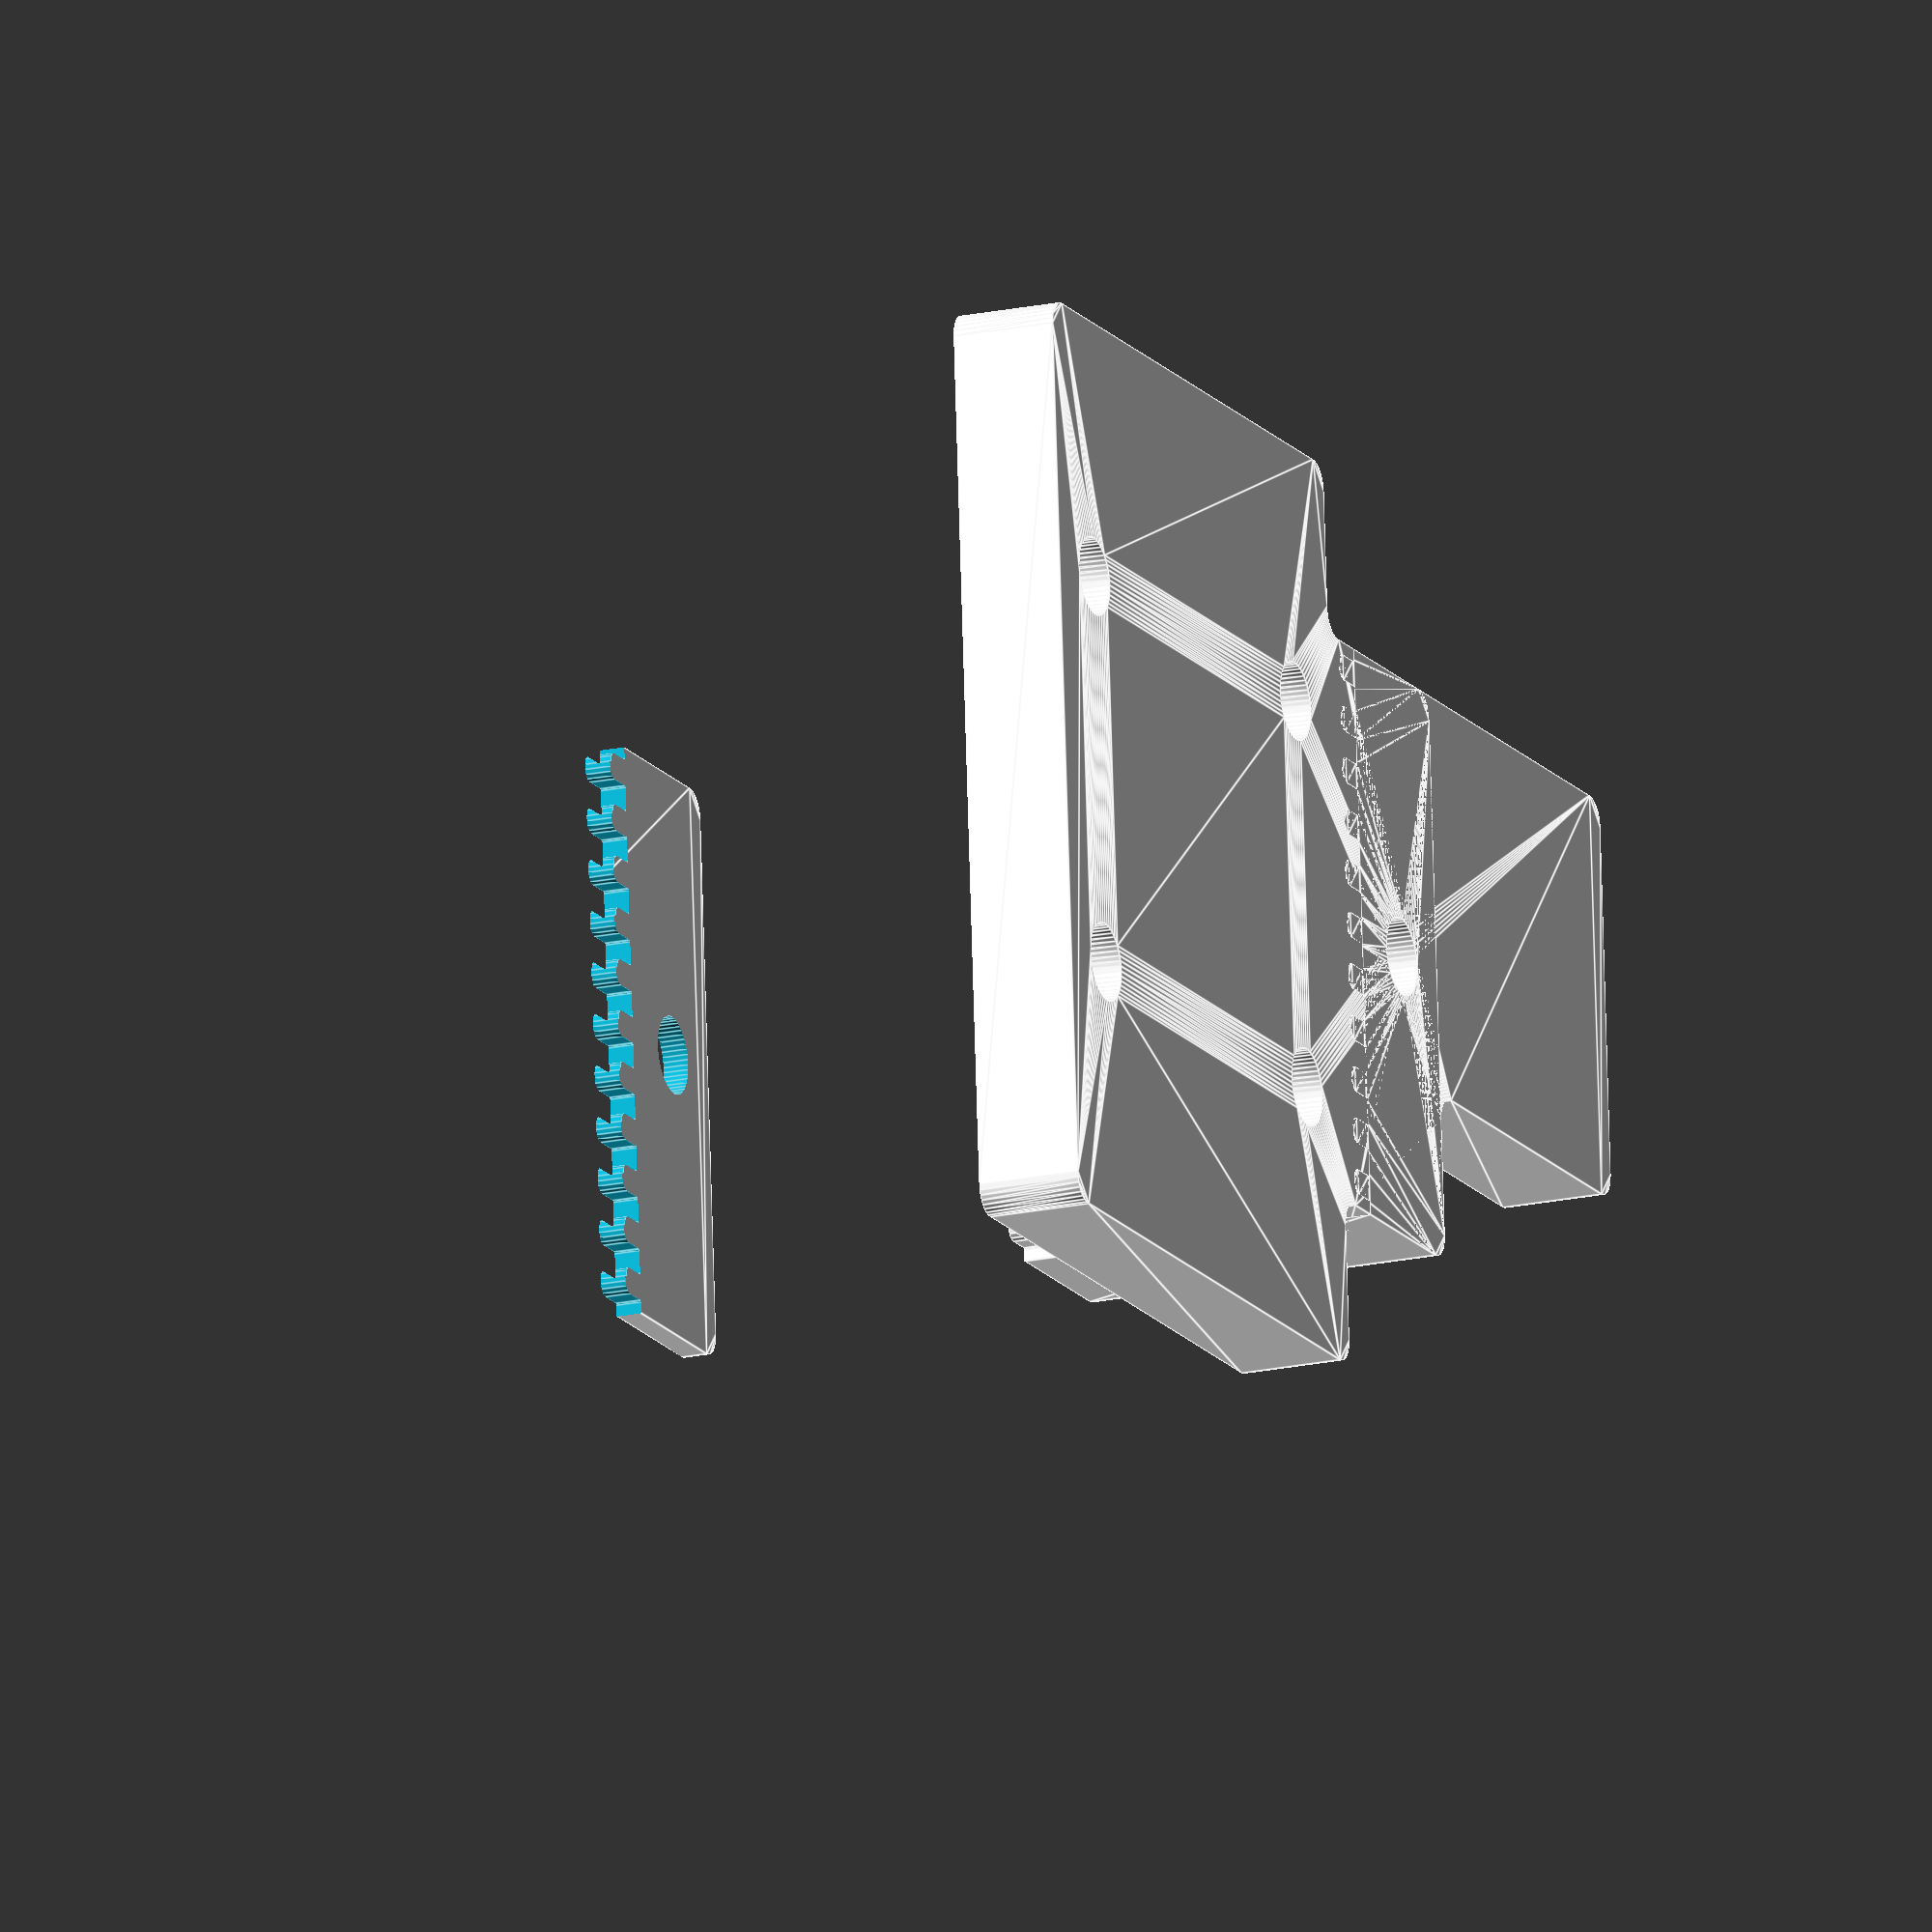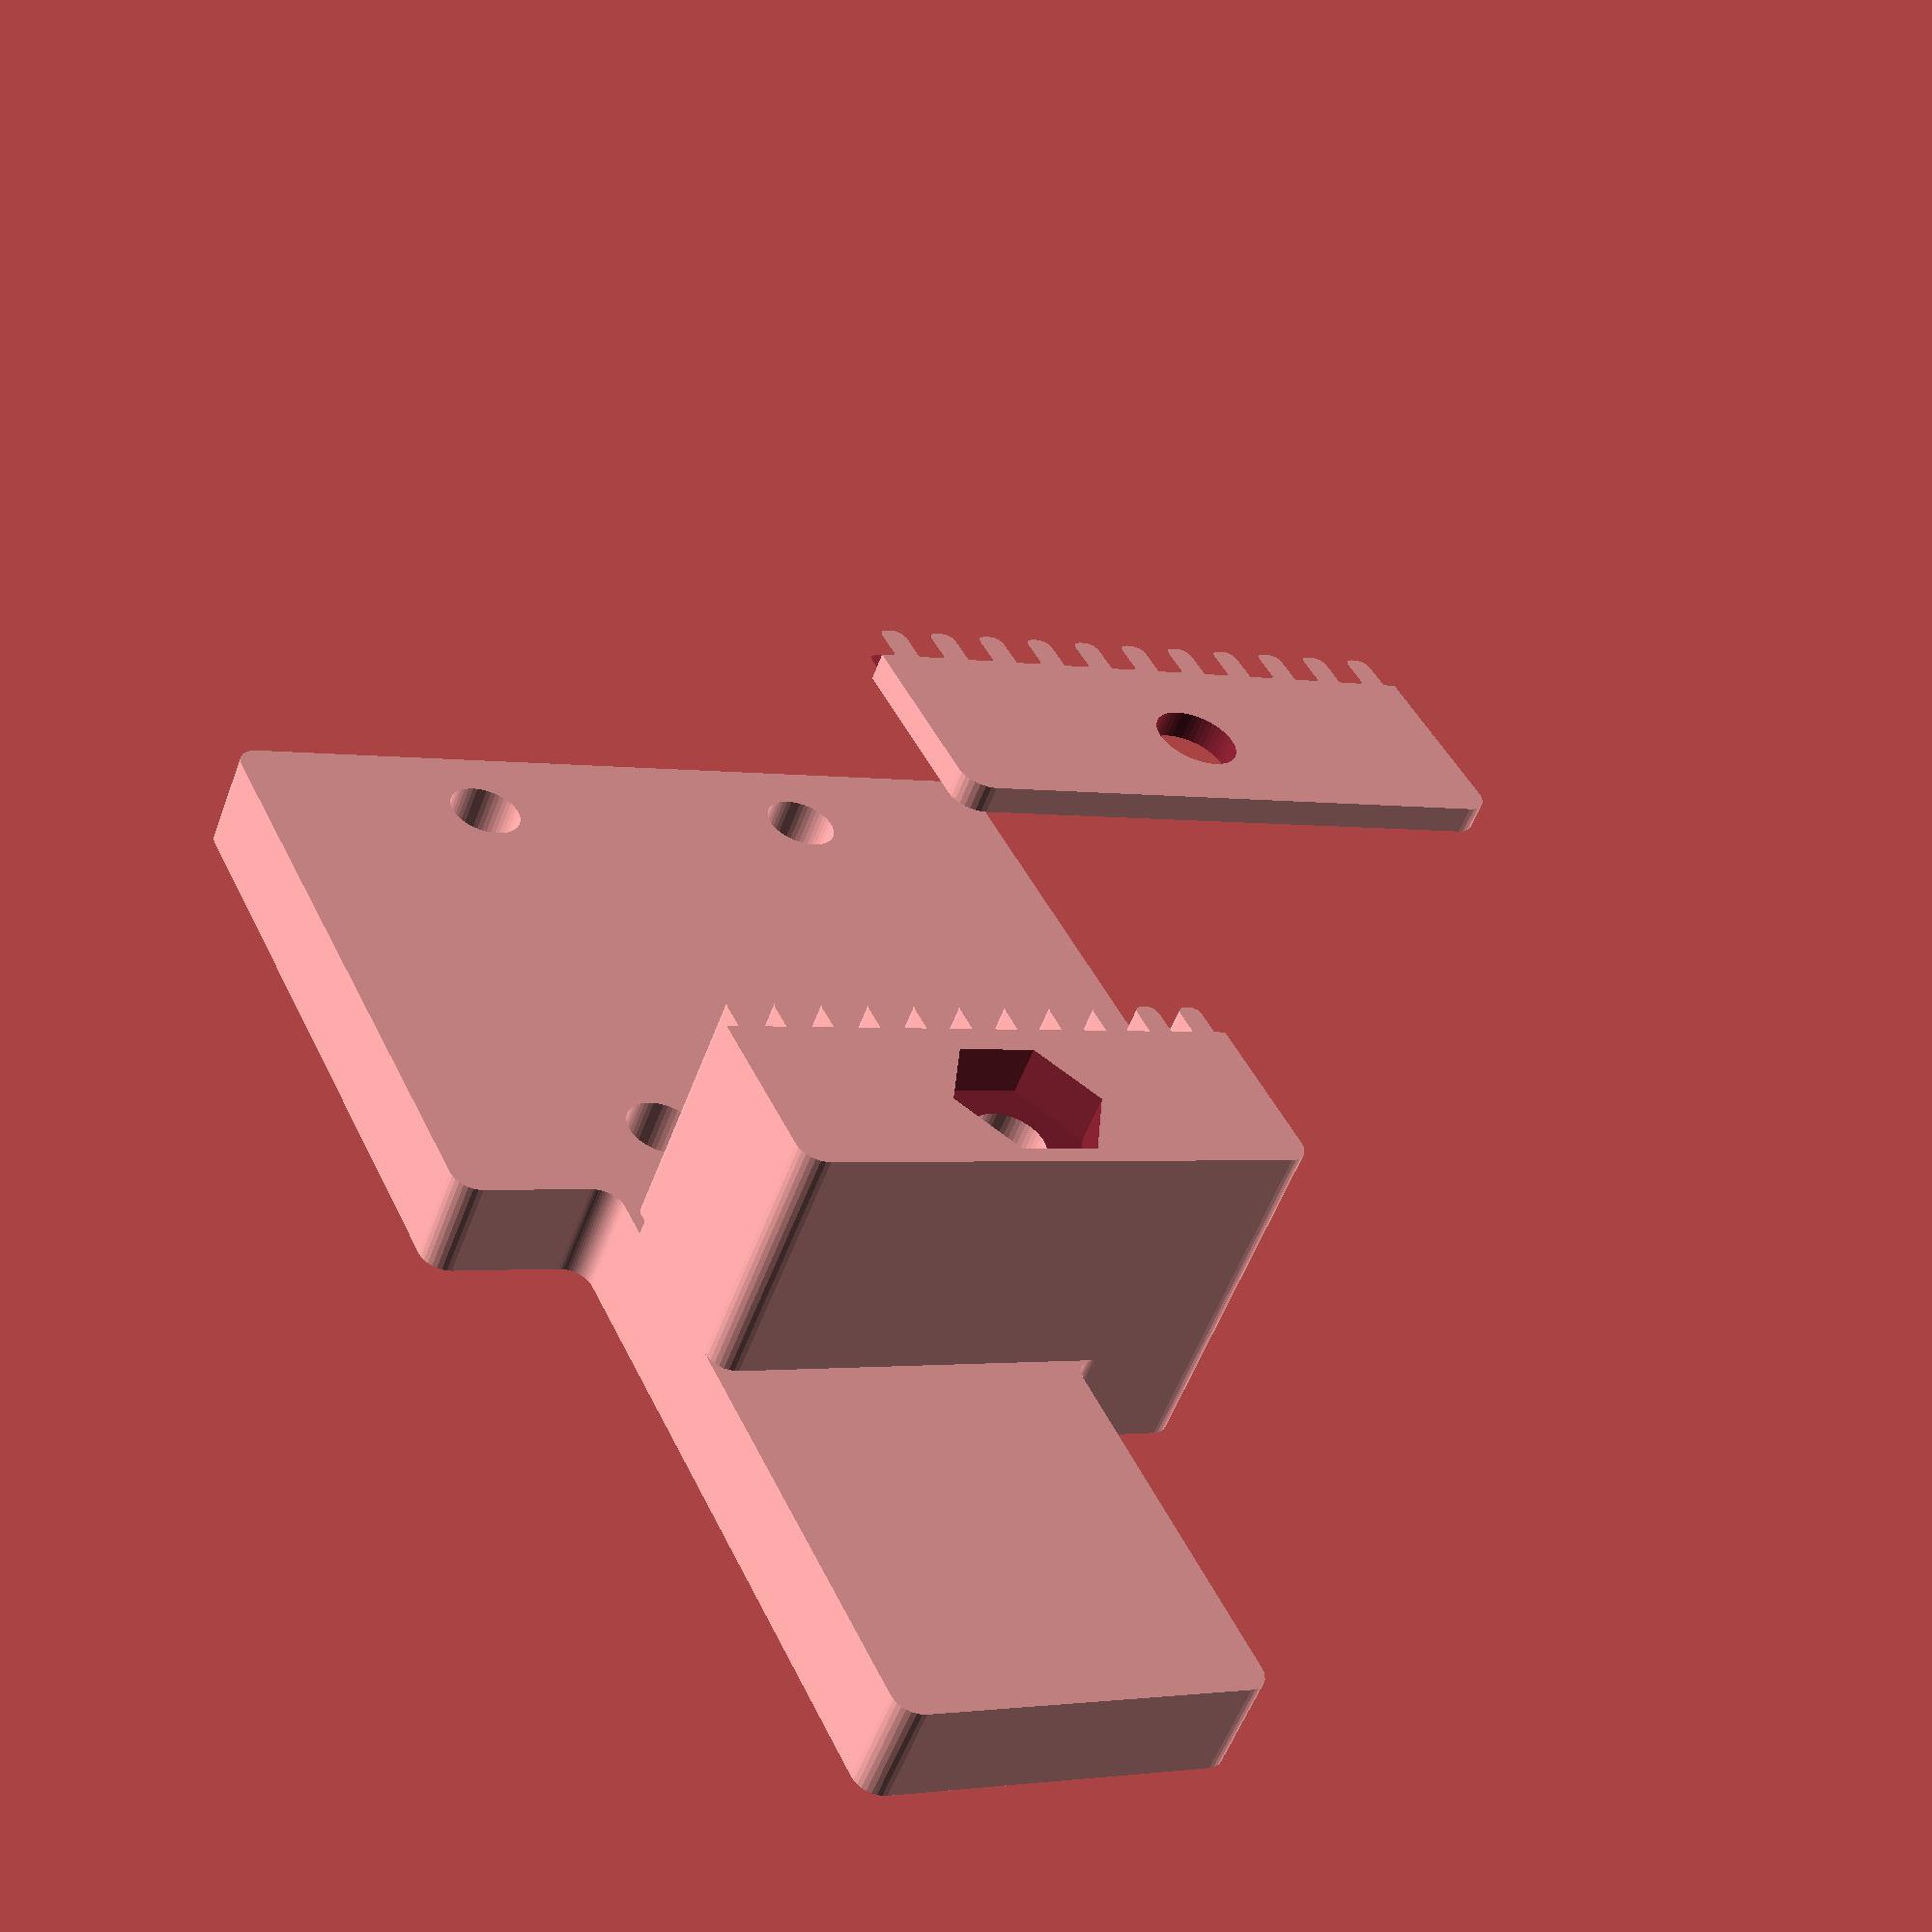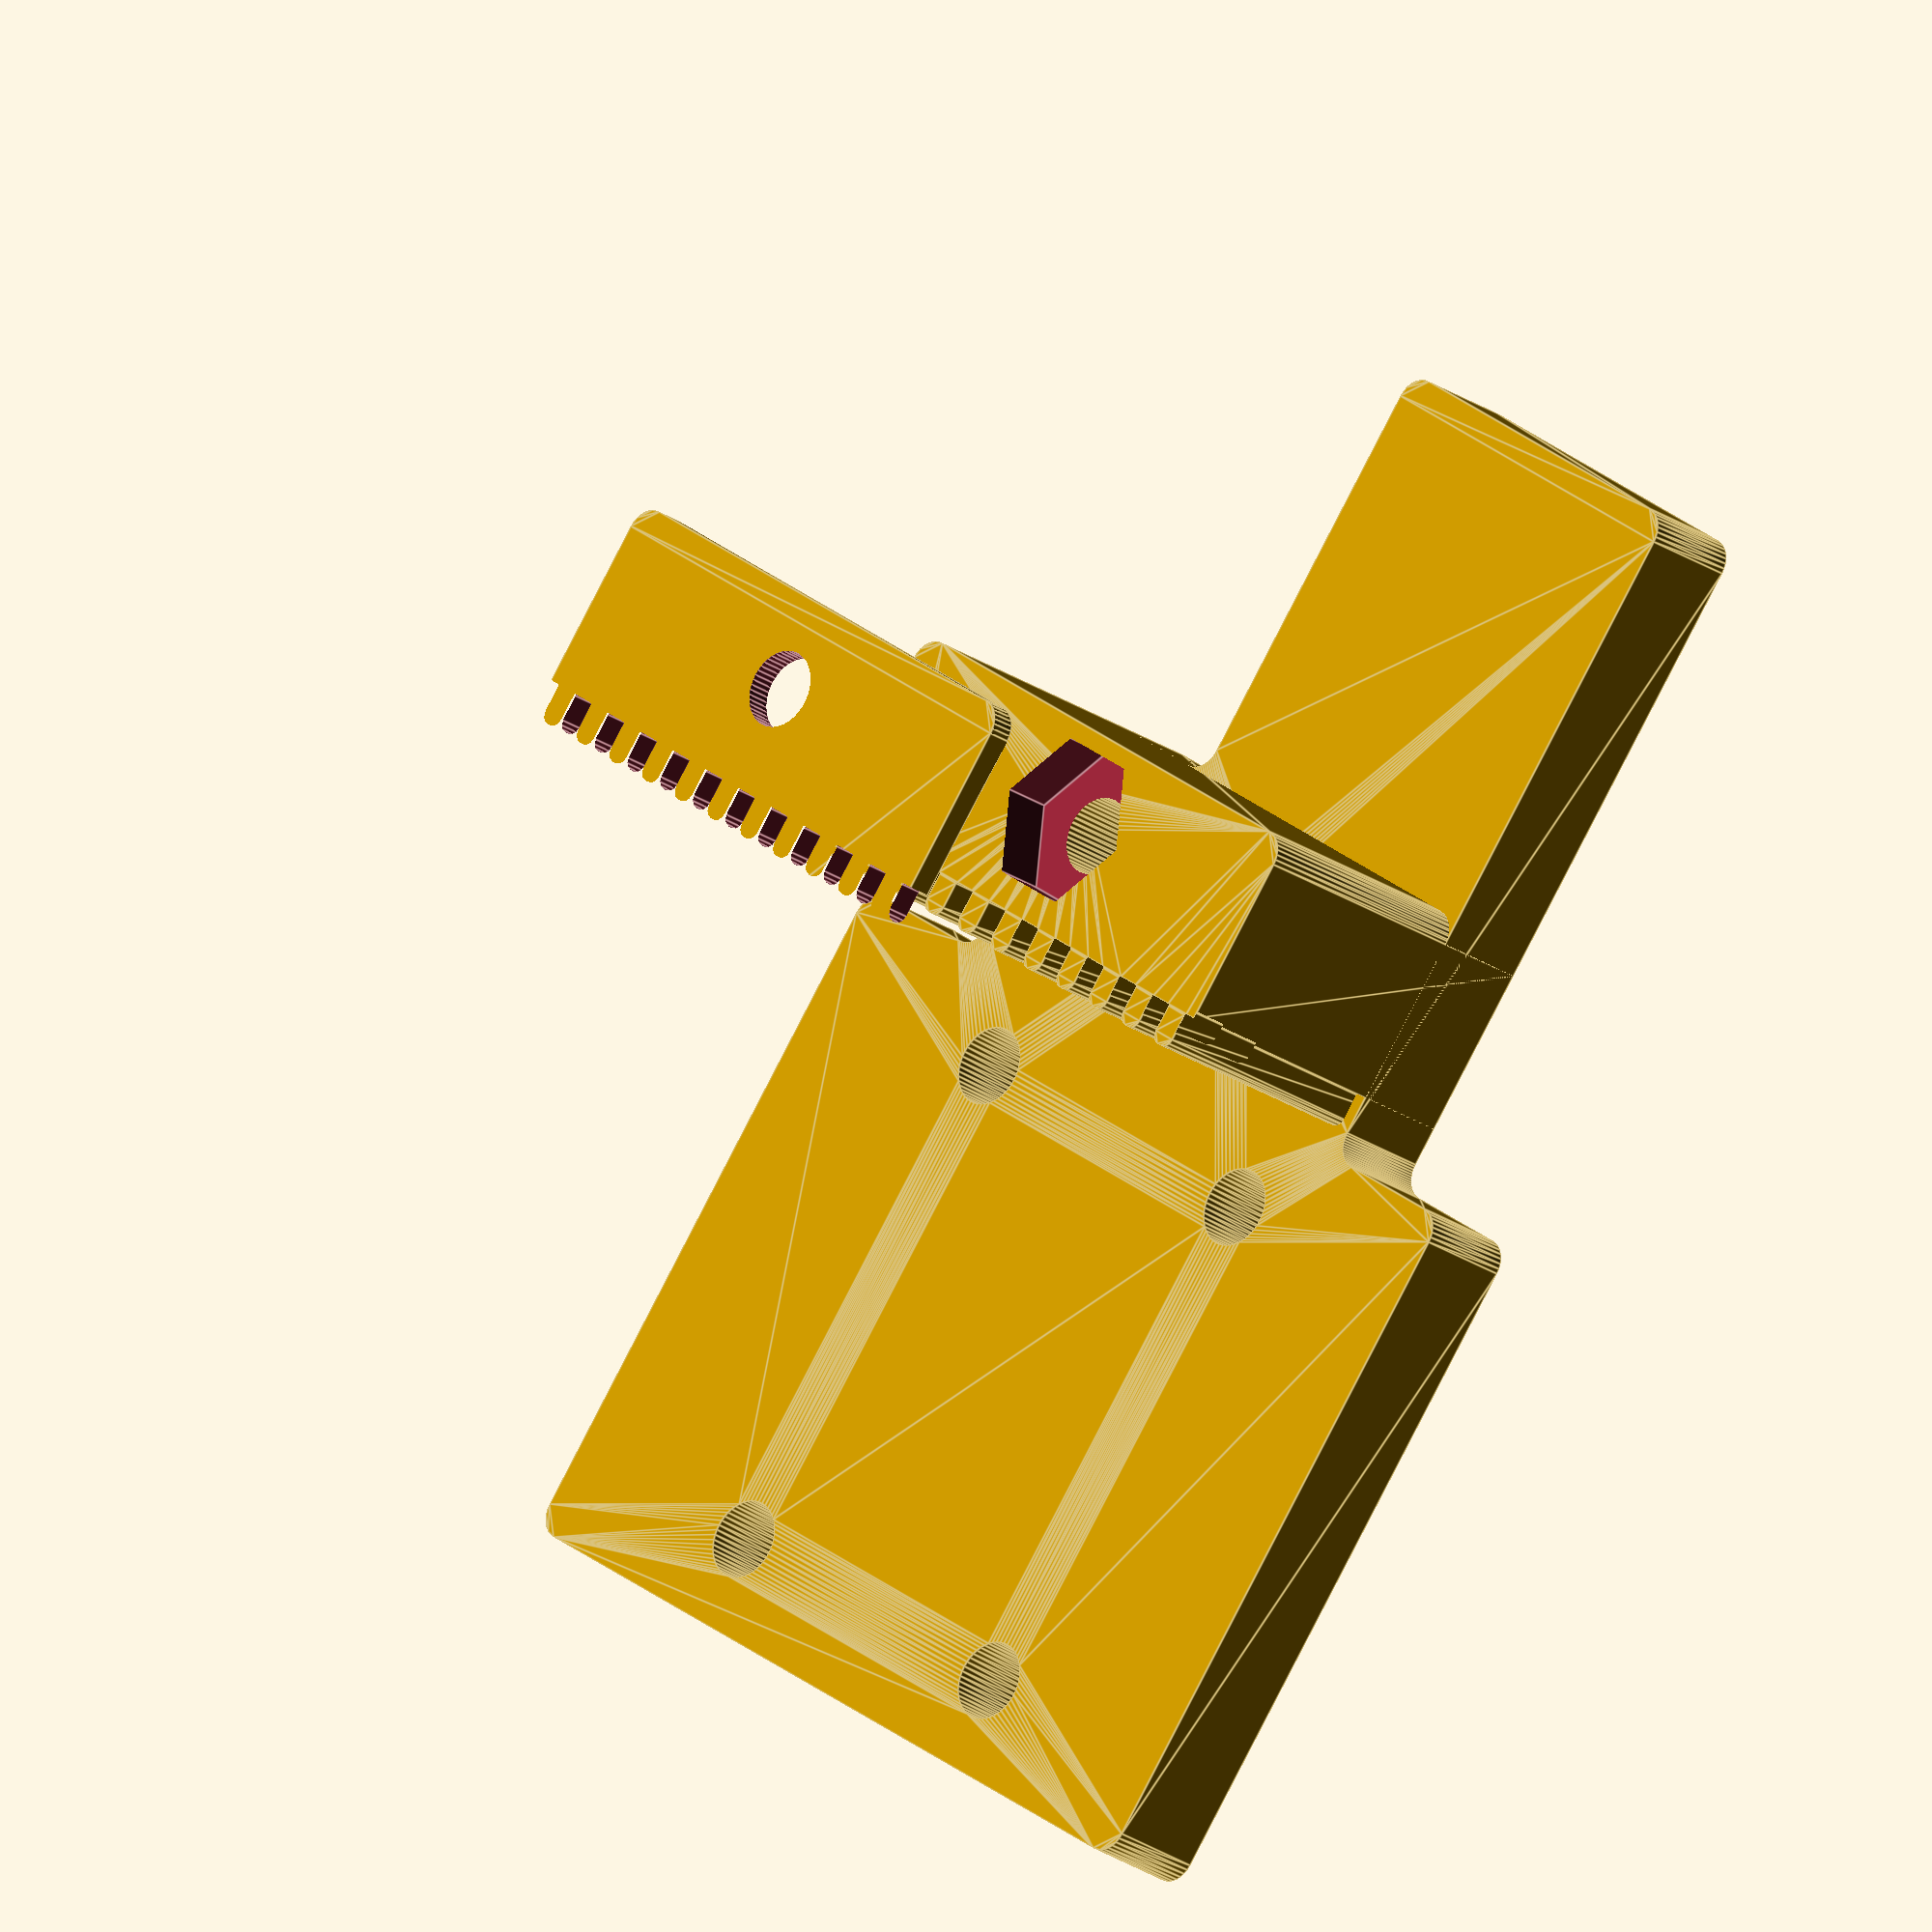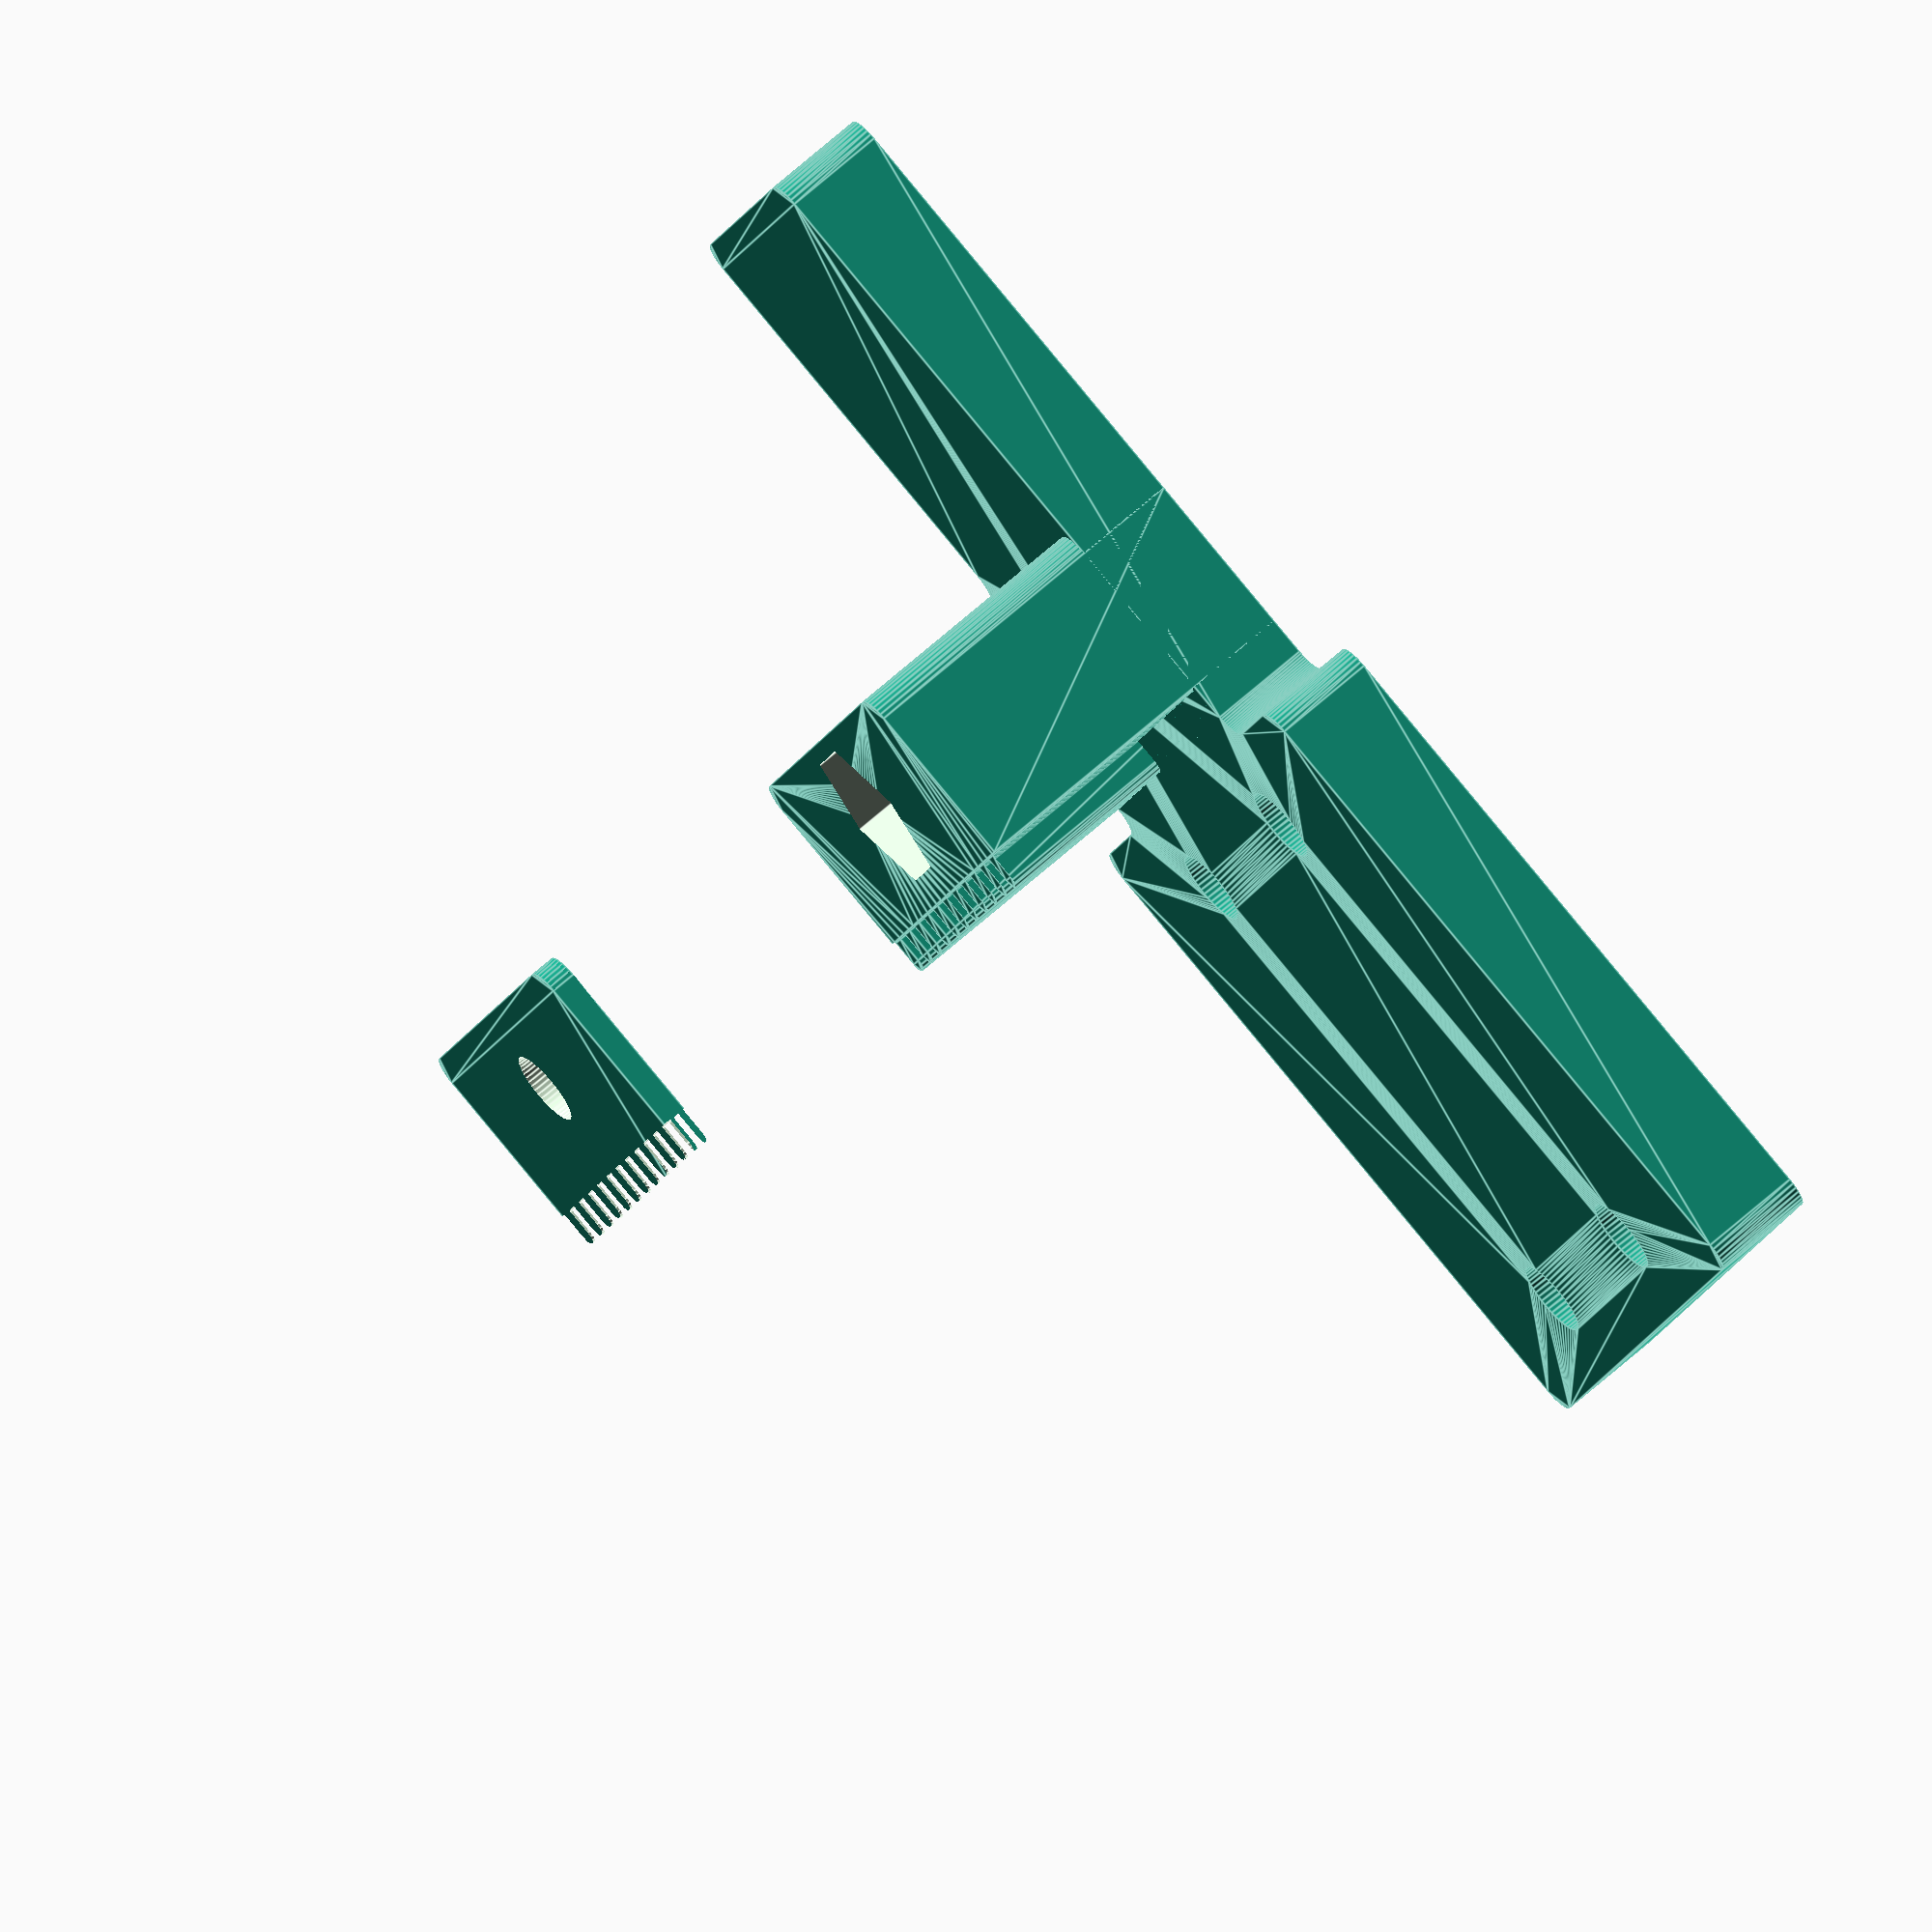
<openscad>
B = 20;
C = 15;
L = 35;
L1 = 22;
W = 27; // MGN carriage width
h = 12;

trigger = 10 + 3;

$fs = .2;
$fa = 2;

difference() {
	linear_extrude(4, convexity = 5) difference() {
		offset(1) offset(-2) offset(1) {
			square([W, L], center = true);
			translate([-5, 0, 0]) square([W + 10, L1], center = true);
			translate([-W/2 - 10 - 17, -L/2 + trigger, 0]) square([W/2 + 10 + 17, L/2 + L1/2 - trigger]);
		}
		for(x = [1, -1], y = [1, -1]) translate([x * B/2, y * C/2, 0]) circle(3 / 2);
		translate([-20, 0, 0]) circle(3 / 2);
	}
}

module profile() {
  difference() {
		offset(1) offset(-2) offset(1) {
			translate([-5, 0, 0]) square([W + 10, L1], center = true);
		}
		translate([-20, 0, 0]) circle(3 / 2);
		offset(-.4) offset(.4) {
			square([W + 2, L + 2], center = true);
			for(i = [.5:10], j = [1, -1]) translate([0, 2 * i * j, 0]) square([W + 5, 1], center = true);
		}
  }
}

translate([0,0,30]) {
  profile();
}

difference() {
	linear_extrude(2 + h, convexity = 5) profile();
	translate([-20, 0, h]) rotate(90) cylinder(r = 6.5/2, h = 10, $fn = 6);
}

</openscad>
<views>
elev=199.4 azim=184.4 roll=67.8 proj=o view=edges
elev=56.0 azim=244.3 roll=339.6 proj=p view=wireframe
elev=202.9 azim=306.9 roll=140.0 proj=o view=edges
elev=110.7 azim=195.2 roll=131.4 proj=o view=edges
</views>
